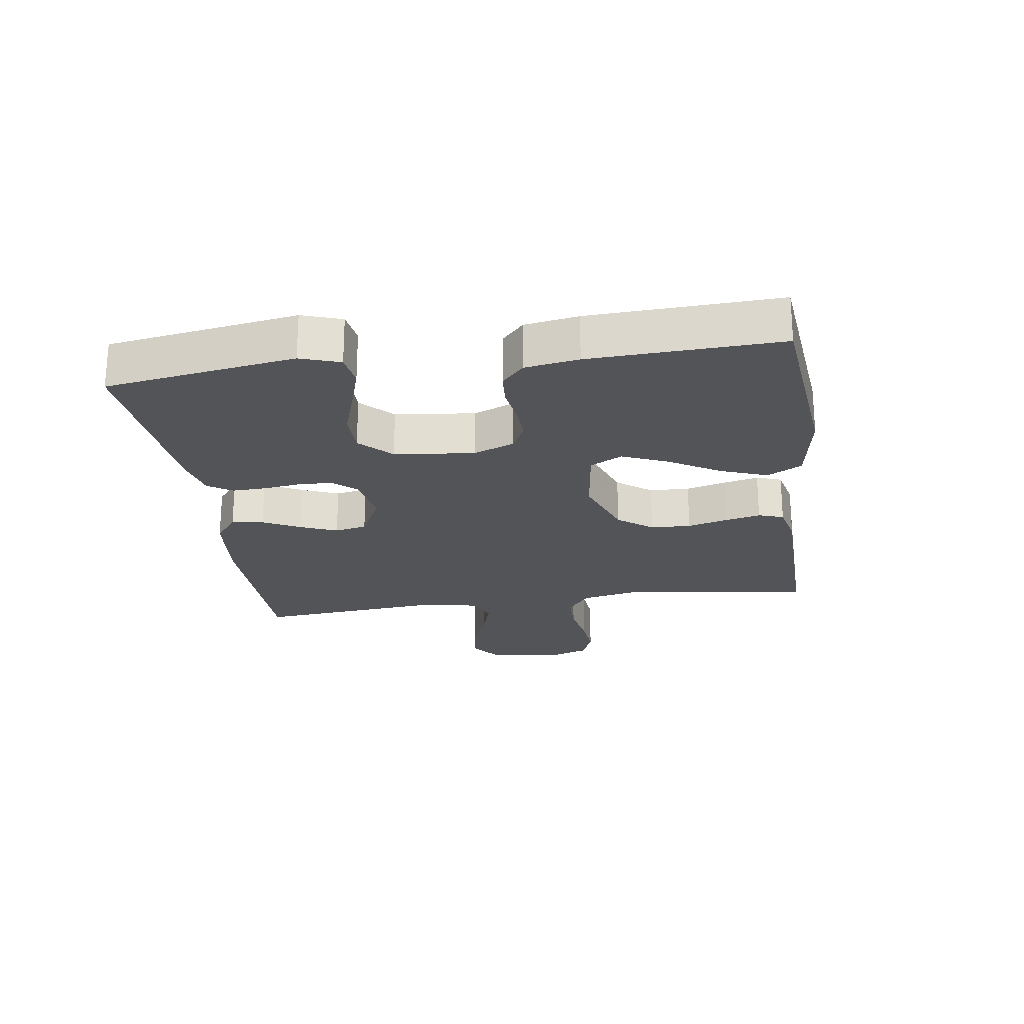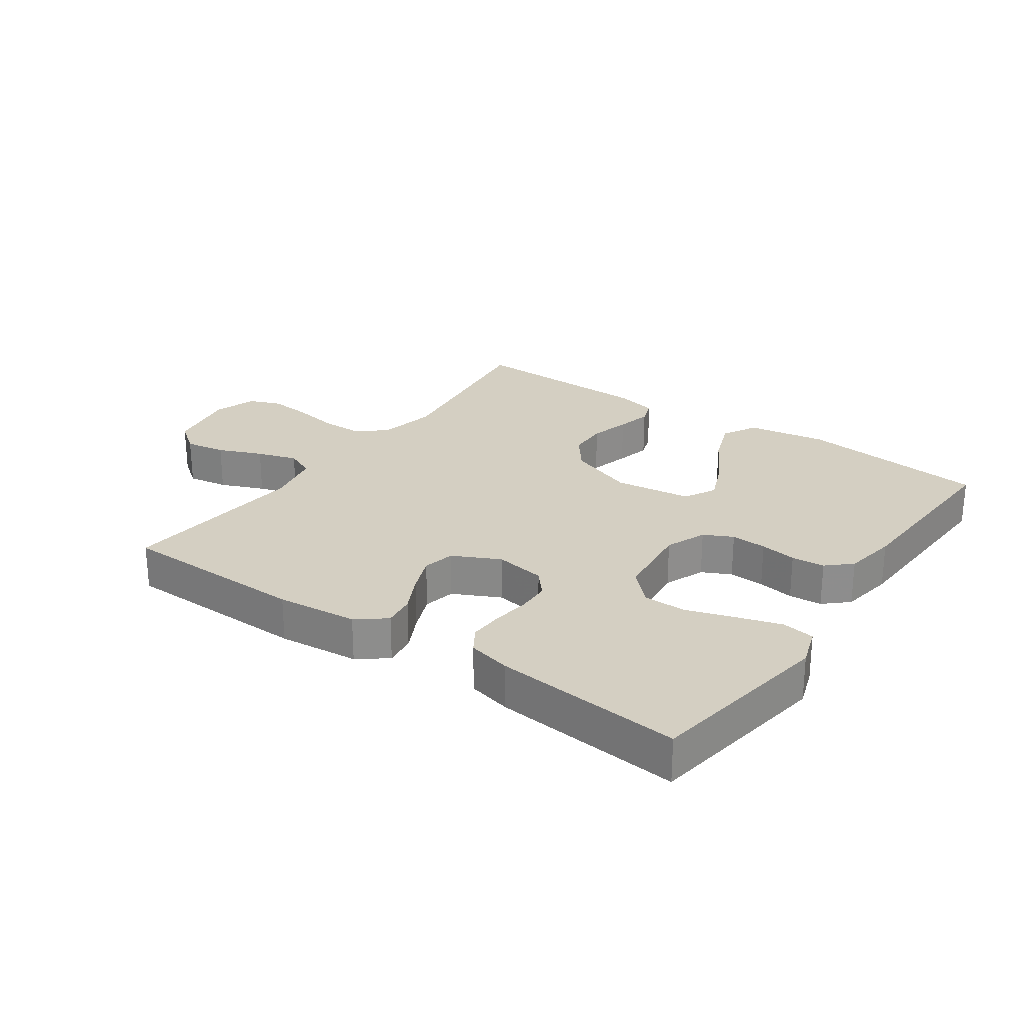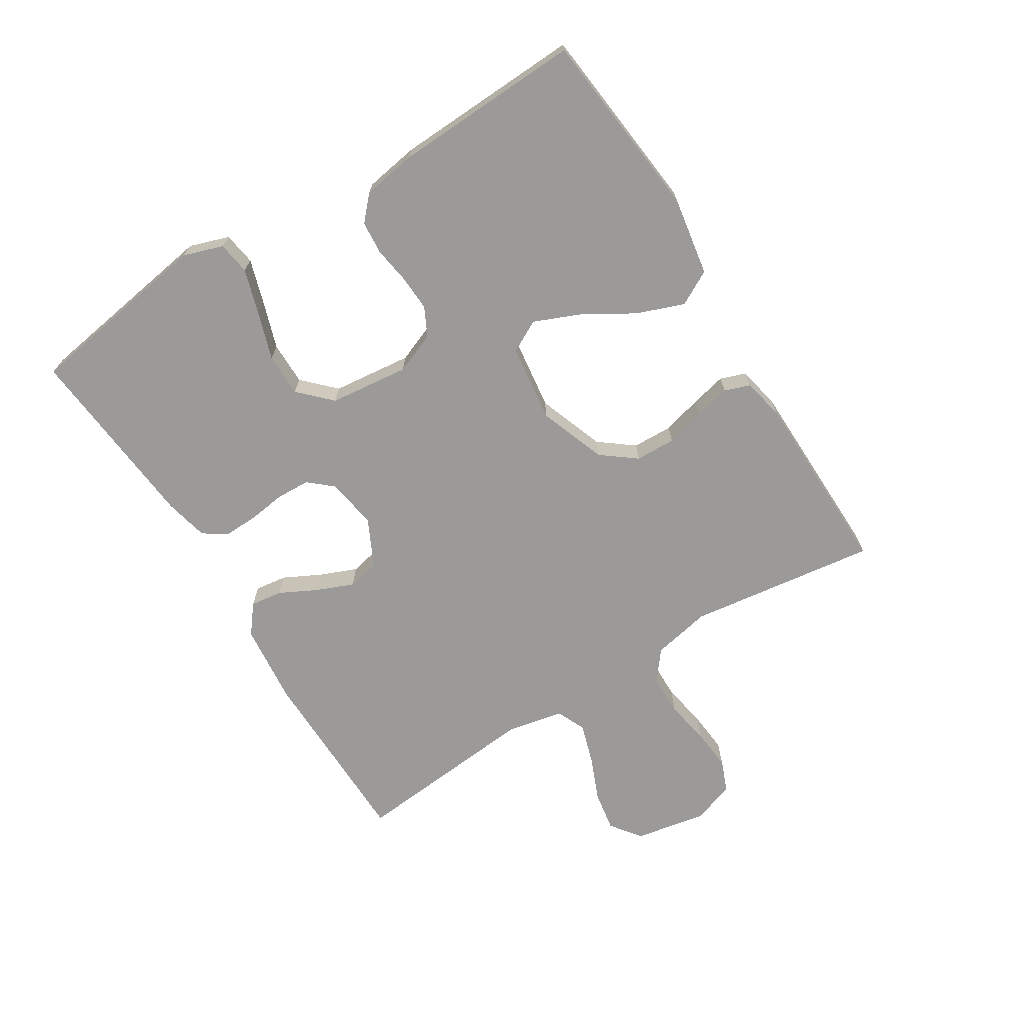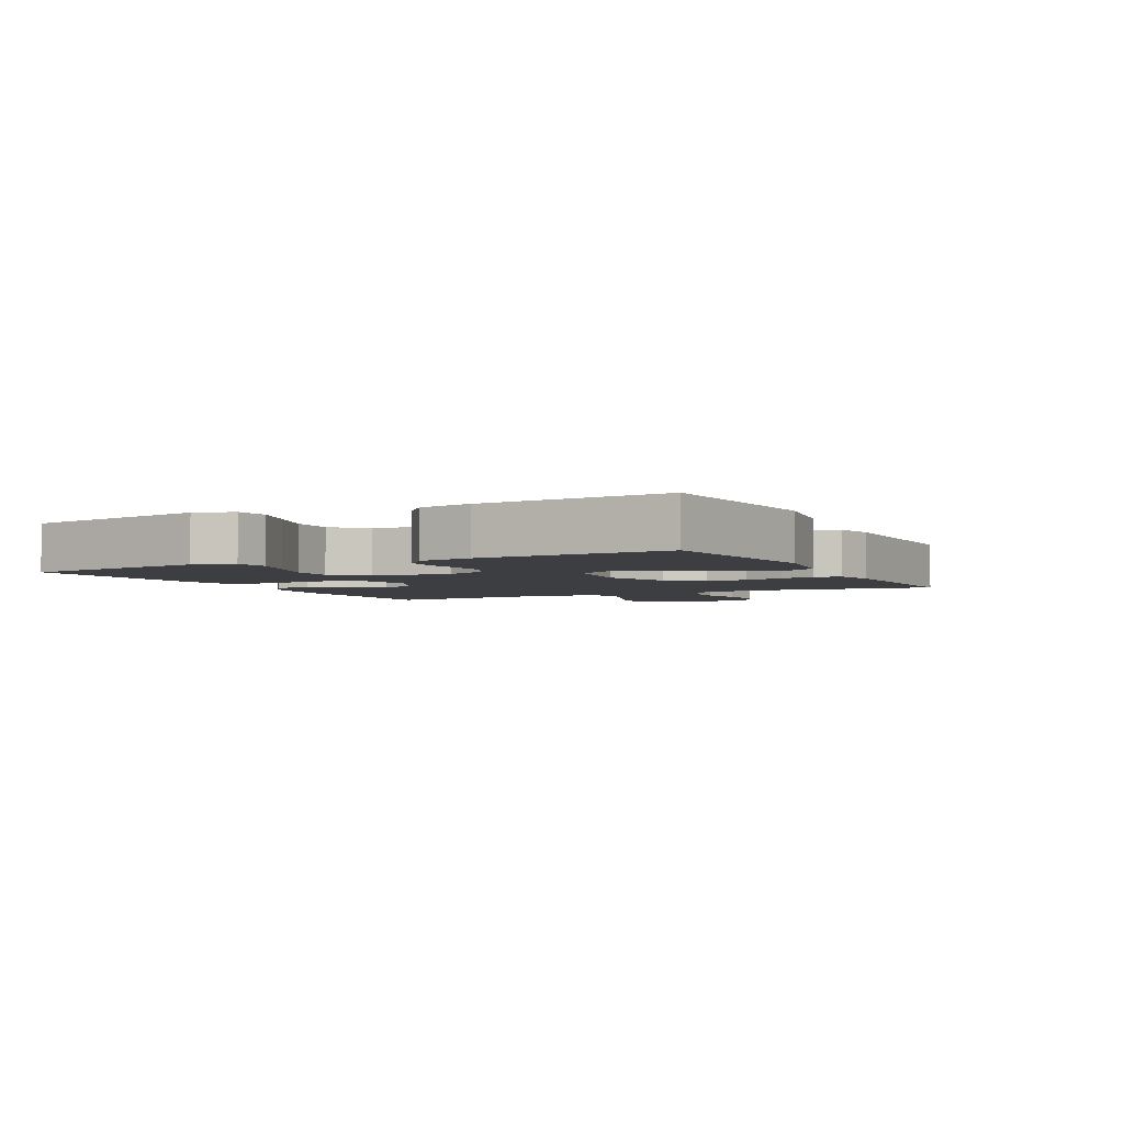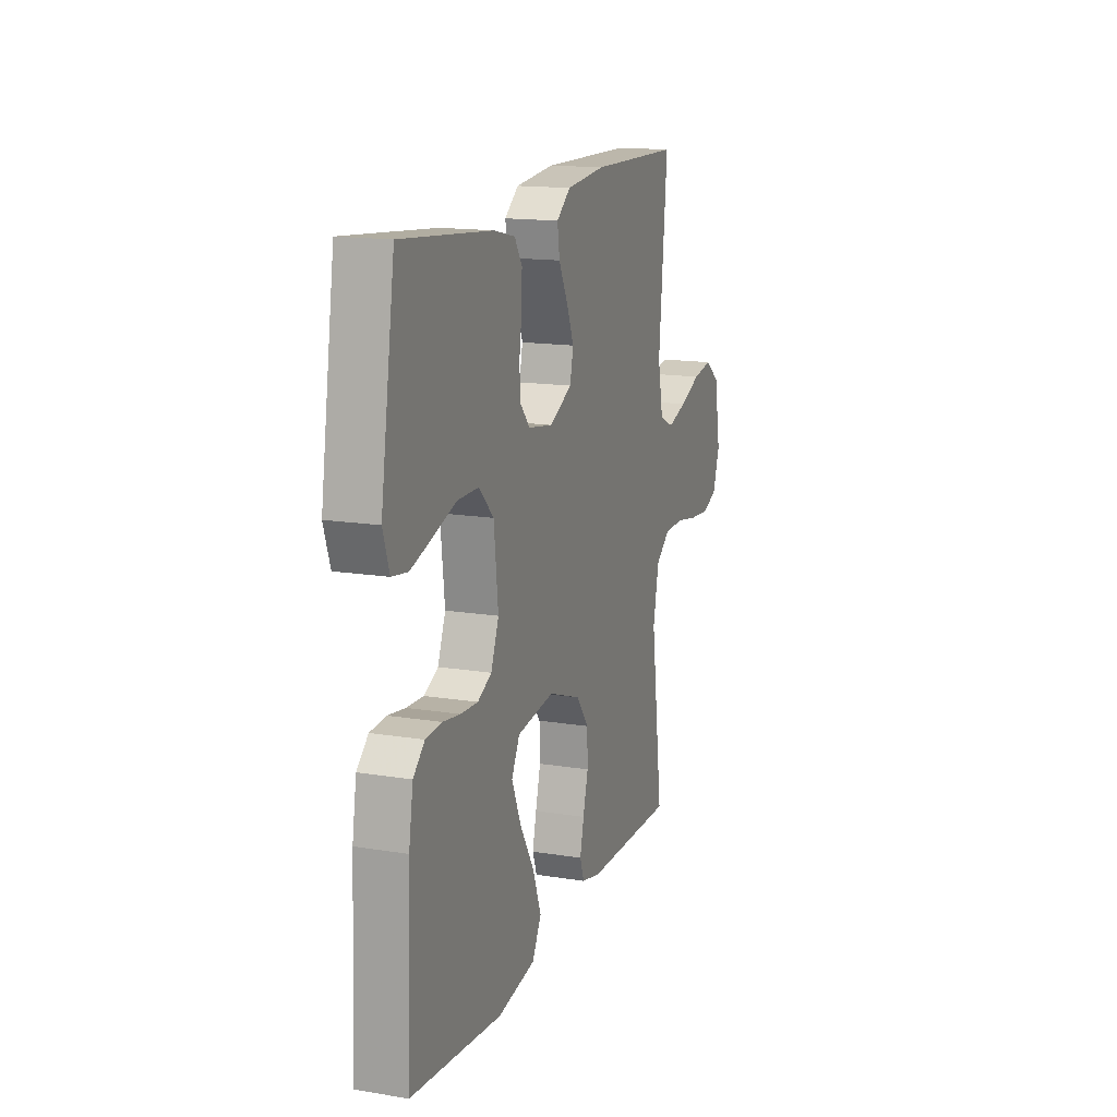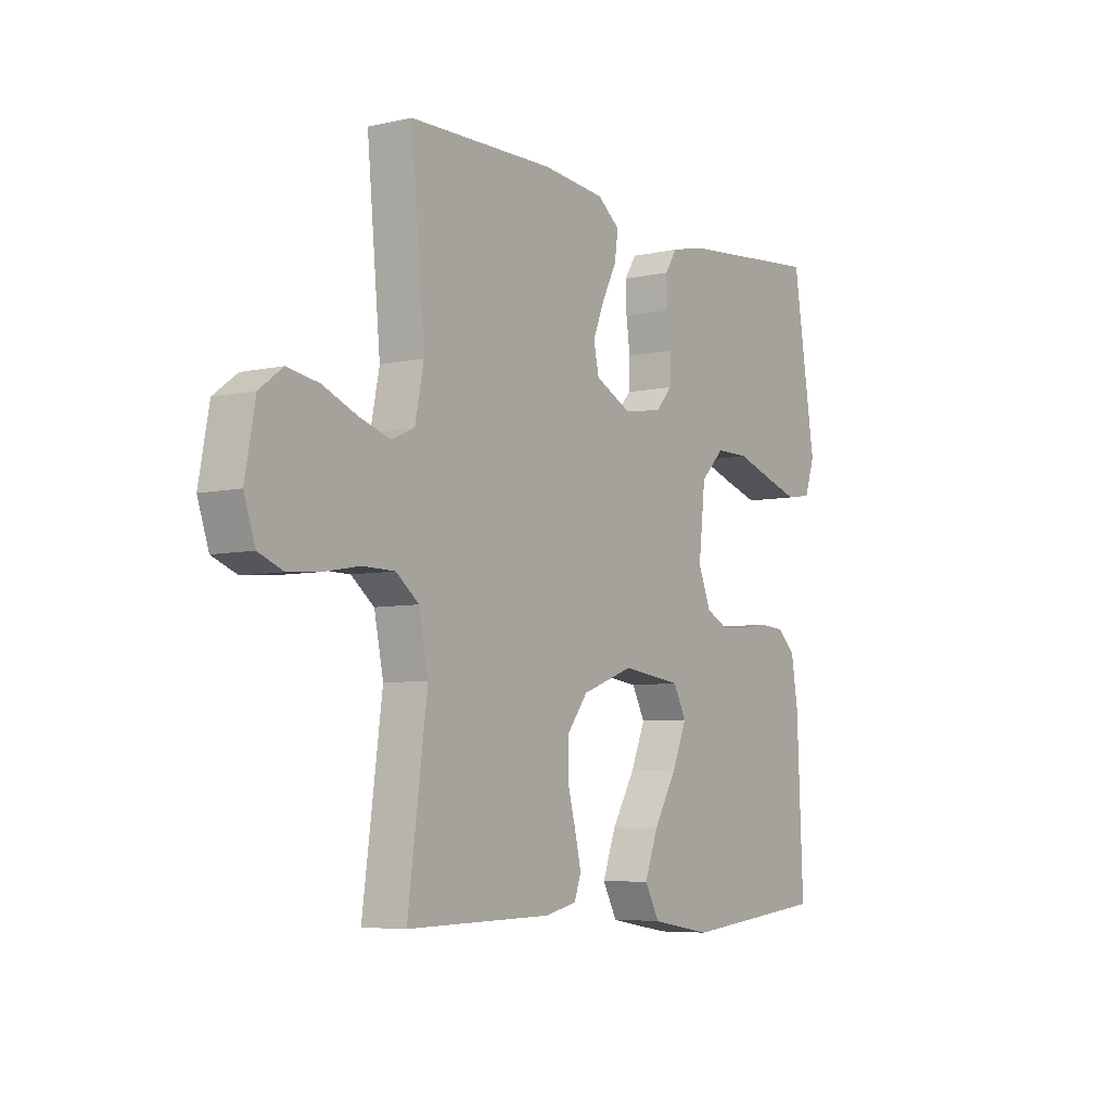
<metadata>
{"format":"obj","ext":"obj","renderer":"f3d","projection":"perspective","resolution":1024,"background":"white","views":[{"elev":-23.1,"azim":98.1,"up":"+Y"},{"elev":25.8,"azim":35.1,"up":"+Y"},{"elev":-69.4,"azim":121.8,"up":"+Y"},{"elev":-3.6,"azim":117.3,"up":"+Y"},{"elev":15.2,"azim":109.2,"up":"+Z"},{"elev":-6.1,"azim":-55.9,"up":"+Z"}]}
</metadata>
<code>
v 0.5 0.07 0.5
v 0.547 0.07 0.2
v 0.526 0.07 0.137
v 0.474 0.07 0.129
v 0.403 0.07 0.151
v 0.327 0.07 0.176
v 0.258 0.07 0.176
v 0.209 0.07 0.127
v 0.195 0.07 0
v 0.221 0.07 -0.065
v 0.267 0.07 -0.088
v 0.324 0.07 -0.085
v 0.382 0.07 -0.076
v 0.435 0.07 -0.08
v 0.473 0.07 -0.115
v 0.487 0.07 -0.2
v 0.5 0.07 -0.5
v 0.2 0.07 -0.532
v 0.074 0.07 -0.511
v 0.044 0.07 -0.456
v 0.072 0.07 -0.381
v 0.12 0.07 -0.3
v 0.15 0.07 -0.228
v 0.123 0.07 -0.177
v 0 0.07 -0.161
v -0.107 0.07 -0.2
v -0.149 0.07 -0.255
v -0.151 0.07 -0.319
v -0.134 0.07 -0.383
v -0.121 0.07 -0.439
v -0.135 0.07 -0.479
v -0.2 0.07 -0.494
v -0.5 0.07 -0.5
v -0.46 0.07 -0.2
v -0.479 0.07 -0.107
v -0.526 0.07 -0.07
v -0.592 0.07 -0.069
v -0.664 0.07 -0.082
v -0.731 0.07 -0.088
v -0.782 0.07 -0.068
v -0.805 0.07 0
v -0.784 0.07 0.114
v -0.736 0.07 0.15
v -0.671 0.07 0.139
v -0.601 0.07 0.11
v -0.537 0.07 0.09
v -0.49 0.07 0.111
v -0.472 0.07 0.2
v -0.5 0.07 0.5
v -0.2 0.07 0.505
v -0.071 0.07 0.492
v -0.025 0.07 0.456
v -0.032 0.07 0.405
v -0.062 0.07 0.346
v -0.086 0.07 0.287
v -0.075 0.07 0.236
v 0 0.07 0.199
v 0.081 0.07 0.212
v 0.114 0.07 0.25
v 0.116 0.07 0.304
v 0.108 0.07 0.362
v 0.106 0.07 0.417
v 0.131 0.07 0.456
v 0.2 0.07 0.472
v 0.5 0 0.5
v 0.547 0 0.2
v 0.526 0 0.137
v 0.474 0 0.129
v 0.403 0 0.151
v 0.327 0 0.176
v 0.258 0 0.176
v 0.209 0 0.127
v 0.195 0 0
v 0.221 0 -0.065
v 0.267 0 -0.088
v 0.324 0 -0.085
v 0.382 0 -0.076
v 0.435 0 -0.08
v 0.473 0 -0.115
v 0.487 0 -0.2
v 0.5 0 -0.5
v 0.2 0 -0.532
v 0.074 0 -0.511
v 0.044 0 -0.456
v 0.072 0 -0.381
v 0.12 0 -0.3
v 0.15 0 -0.228
v 0.123 0 -0.177
v 0 0 -0.161
v -0.107 0 -0.2
v -0.149 0 -0.255
v -0.151 0 -0.319
v -0.134 0 -0.383
v -0.121 0 -0.439
v -0.135 0 -0.479
v -0.2 0 -0.494
v -0.5 0 -0.5
v -0.46 0 -0.2
v -0.479 0 -0.107
v -0.526 0 -0.07
v -0.592 0 -0.069
v -0.664 0 -0.082
v -0.731 0 -0.088
v -0.782 0 -0.068
v -0.805 0 0
v -0.784 0 0.114
v -0.736 0 0.15
v -0.671 0 0.139
v -0.601 0 0.11
v -0.537 0 0.09
v -0.49 0 0.111
v -0.472 0 0.2
v -0.5 0 0.5
v -0.2 0 0.505
v -0.071 0 0.492
v -0.025 0 0.456
v -0.032 0 0.405
v -0.062 0 0.346
v -0.086 0 0.287
v -0.075 0 0.236
v 0 0 0.199
v 0.081 0 0.212
v 0.114 0 0.25
v 0.116 0 0.304
v 0.108 0 0.362
v 0.106 0 0.417
v 0.131 0 0.456
v 0.2 0 0.472
f 60 61 62 63
f 59 60 63 64
f 51 52 53 54
f 51 54 55
f 48 49 50 51
f 47 48 51 55
f 46 47 55 56
f 42 43 44 45
f 42 45 46
f 41 42 46
f 37 38 39 40
f 37 40 41 46
f 31 32 33 34
f 31 34 35
f 28 29 30 31
f 28 31 35
f 27 28 35 36
f 19 20 21 22
f 19 22 23
f 18 19 23
f 17 18 23
f 16 17 23 24
f 12 13 14 15
f 11 12 15 16
f 10 11 16 24
f 3 4 5 6
f 1 2 3 6
f 59 64 1 6
f 58 59 6 7
f 57 58 7 8
f 37 46 56 57
f 36 37 57 8
f 26 27 36
f 25 26 36 8
f 9 10 24 25
f 8 9 25
f 127 126 125 124
f 128 127 124 123
f 118 117 116 115
f 119 118 115
f 115 114 113 112
f 119 115 112 111
f 120 119 111 110
f 109 108 107 106
f 110 109 106
f 110 106 105
f 104 103 102 101
f 110 105 104 101
f 98 97 96 95
f 99 98 95
f 95 94 93 92
f 99 95 92
f 100 99 92 91
f 86 85 84 83
f 87 86 83
f 87 83 82
f 87 82 81
f 88 87 81 80
f 79 78 77 76
f 80 79 76 75
f 88 80 75 74
f 70 69 68 67
f 70 67 66 65
f 70 65 128 123
f 71 70 123 122
f 72 71 122 121
f 121 120 110 101
f 72 121 101 100
f 100 91 90
f 72 100 90 89
f 89 88 74 73
f 89 73 72
f 1 65 66 2
f 2 66 67 3
f 3 67 68 4
f 4 68 69 5
f 5 69 70 6
f 6 70 71 7
f 7 71 72 8
f 8 72 73 9
f 9 73 74 10
f 10 74 75 11
f 11 75 76 12
f 12 76 77 13
f 13 77 78 14
f 14 78 79 15
f 15 79 80 16
f 16 80 81 17
f 17 81 82 18
f 18 82 83 19
f 19 83 84 20
f 20 84 85 21
f 21 85 86 22
f 22 86 87 23
f 23 87 88 24
f 24 88 89 25
f 25 89 90 26
f 26 90 91 27
f 27 91 92 28
f 28 92 93 29
f 29 93 94 30
f 30 94 95 31
f 31 95 96 32
f 32 96 97 33
f 33 97 98 34
f 34 98 99 35
f 35 99 100 36
f 36 100 101 37
f 37 101 102 38
f 38 102 103 39
f 39 103 104 40
f 40 104 105 41
f 41 105 106 42
f 42 106 107 43
f 43 107 108 44
f 44 108 109 45
f 45 109 110 46
f 46 110 111 47
f 47 111 112 48
f 48 112 113 49
f 49 113 114 50
f 50 114 115 51
f 51 115 116 52
f 52 116 117 53
f 53 117 118 54
f 54 118 119 55
f 55 119 120 56
f 56 120 121 57
f 57 121 122 58
f 58 122 123 59
f 59 123 124 60
f 60 124 125 61
f 61 125 126 62
f 62 126 127 63
f 63 127 128 64
f 64 128 65 1

</code>
